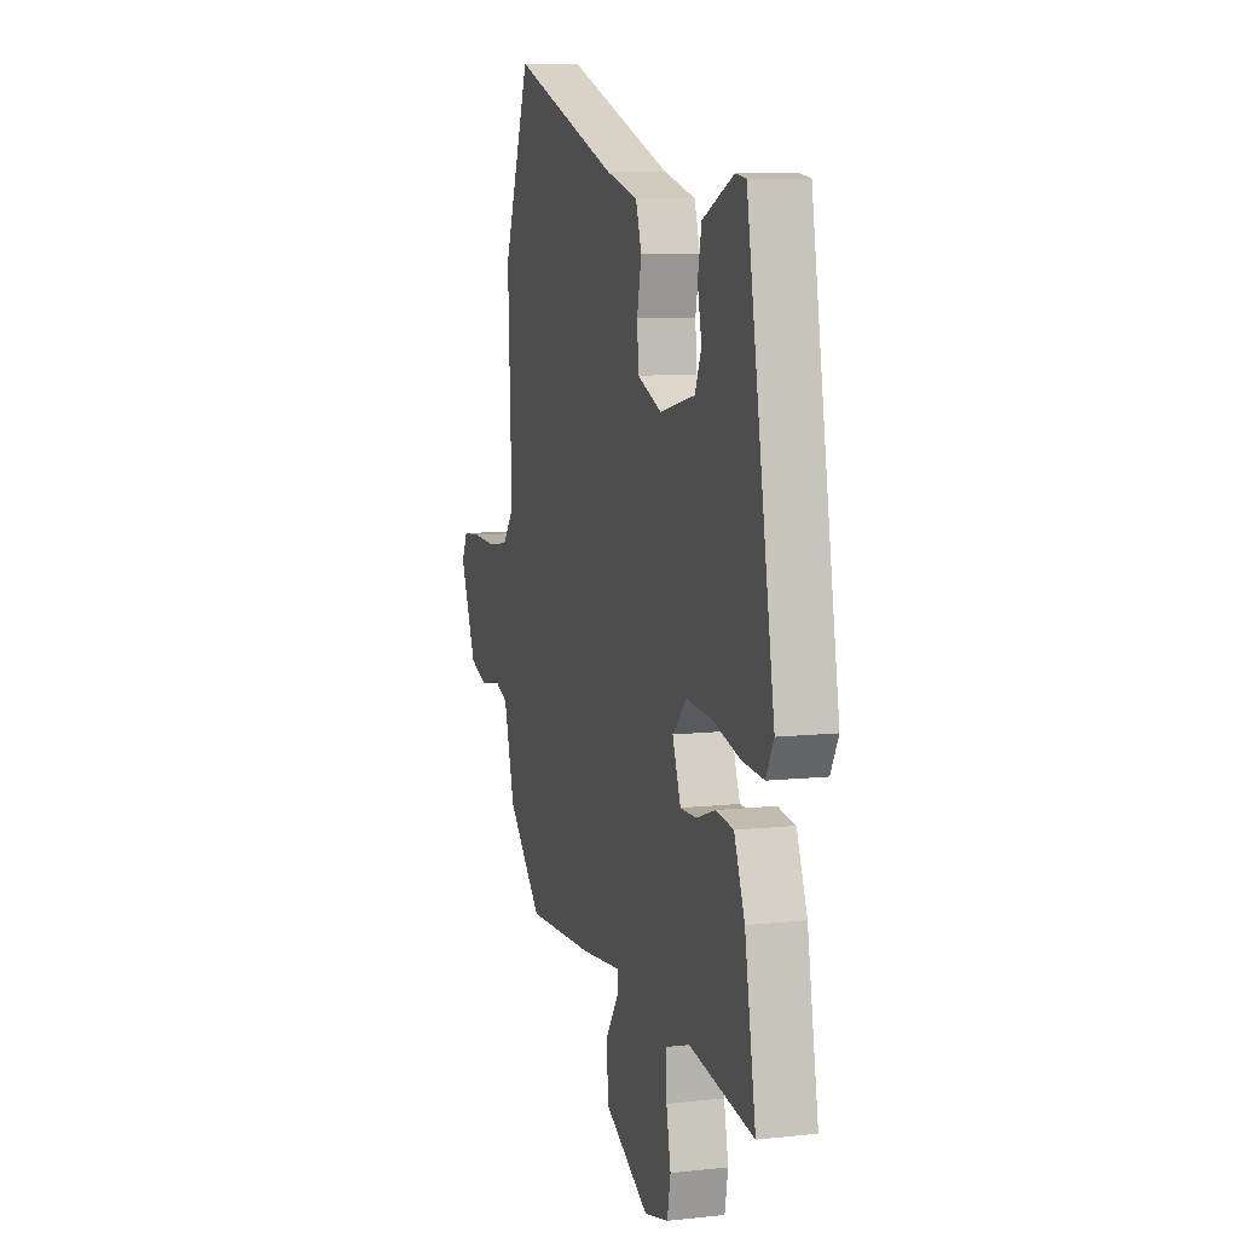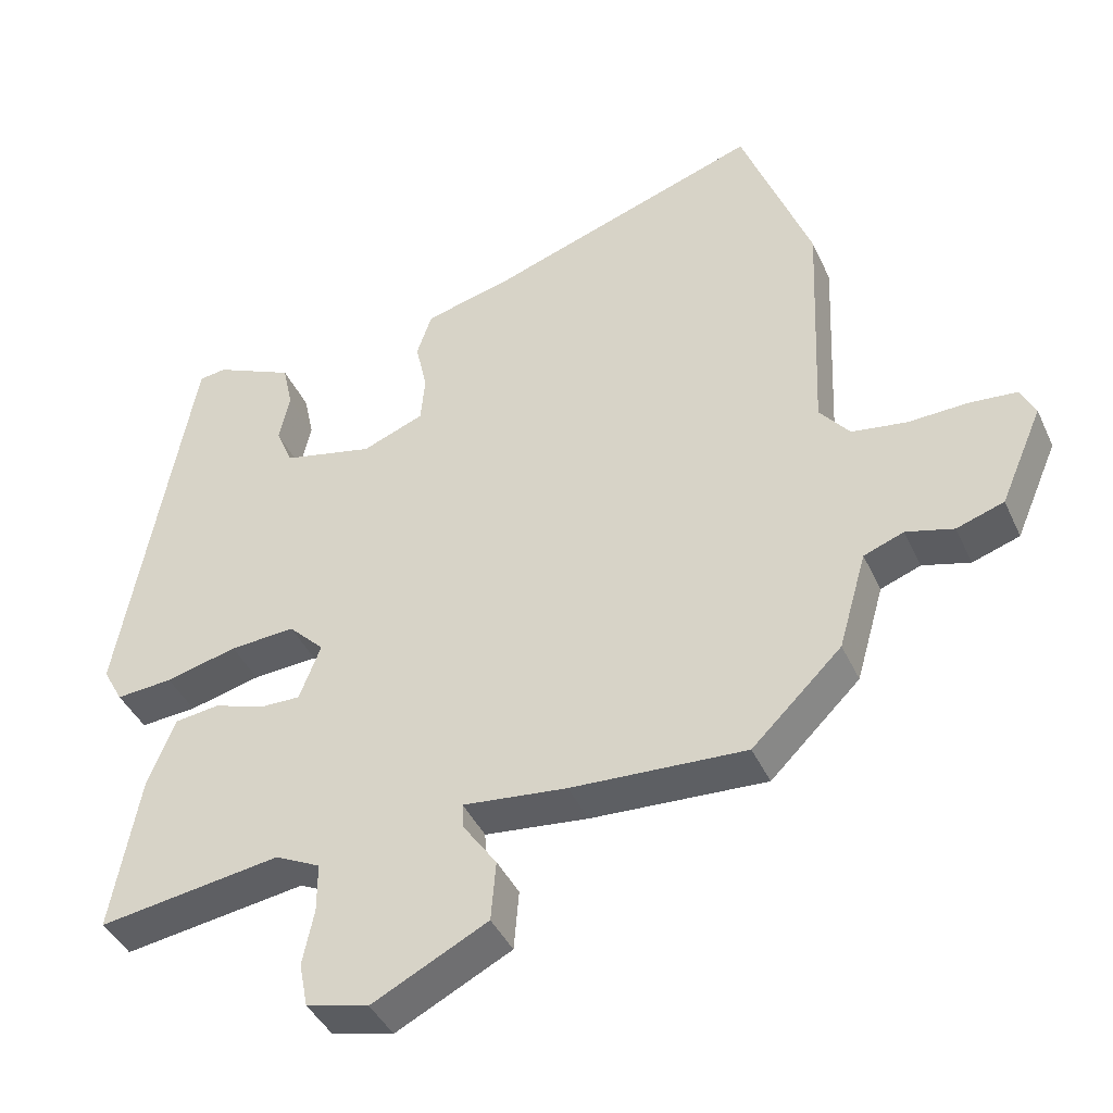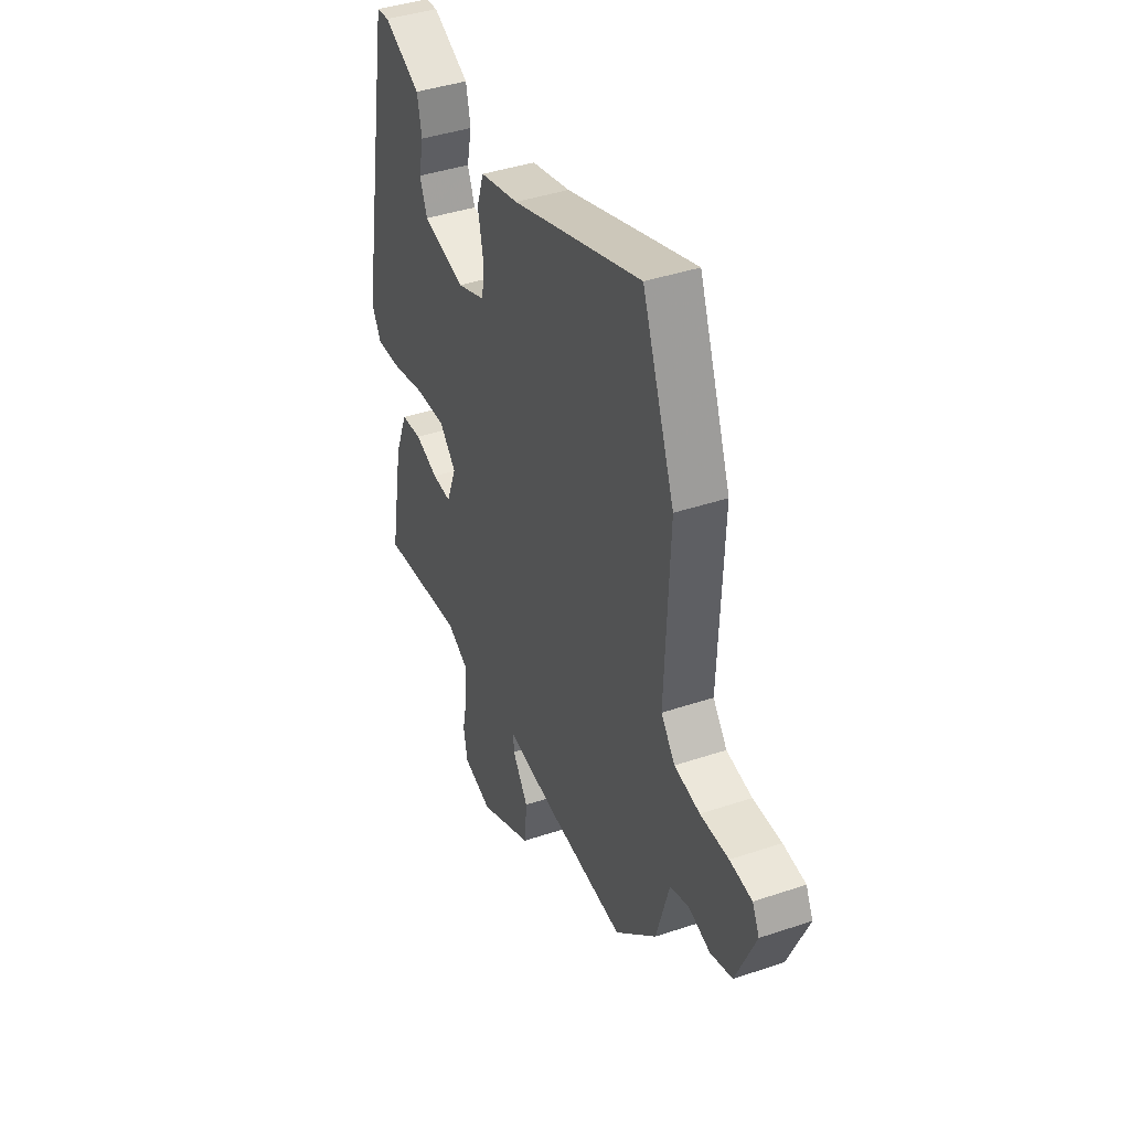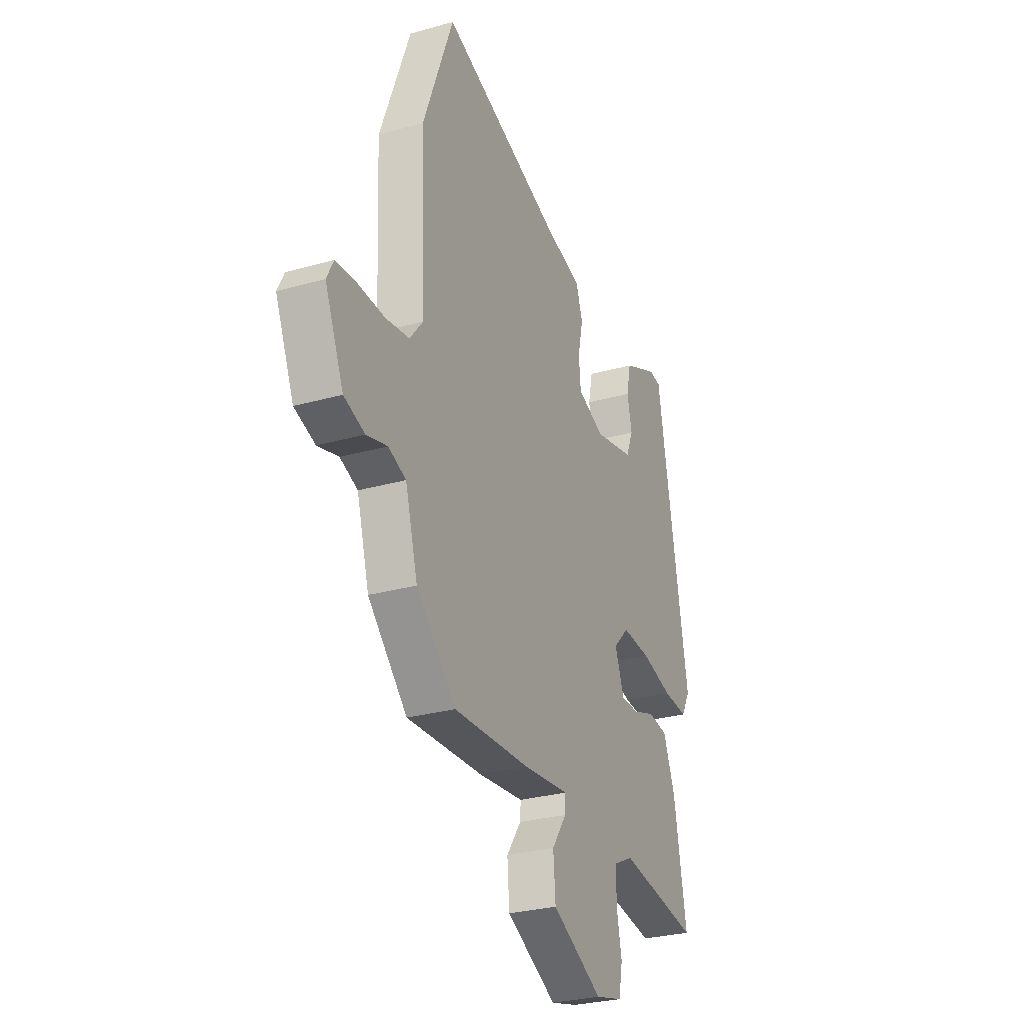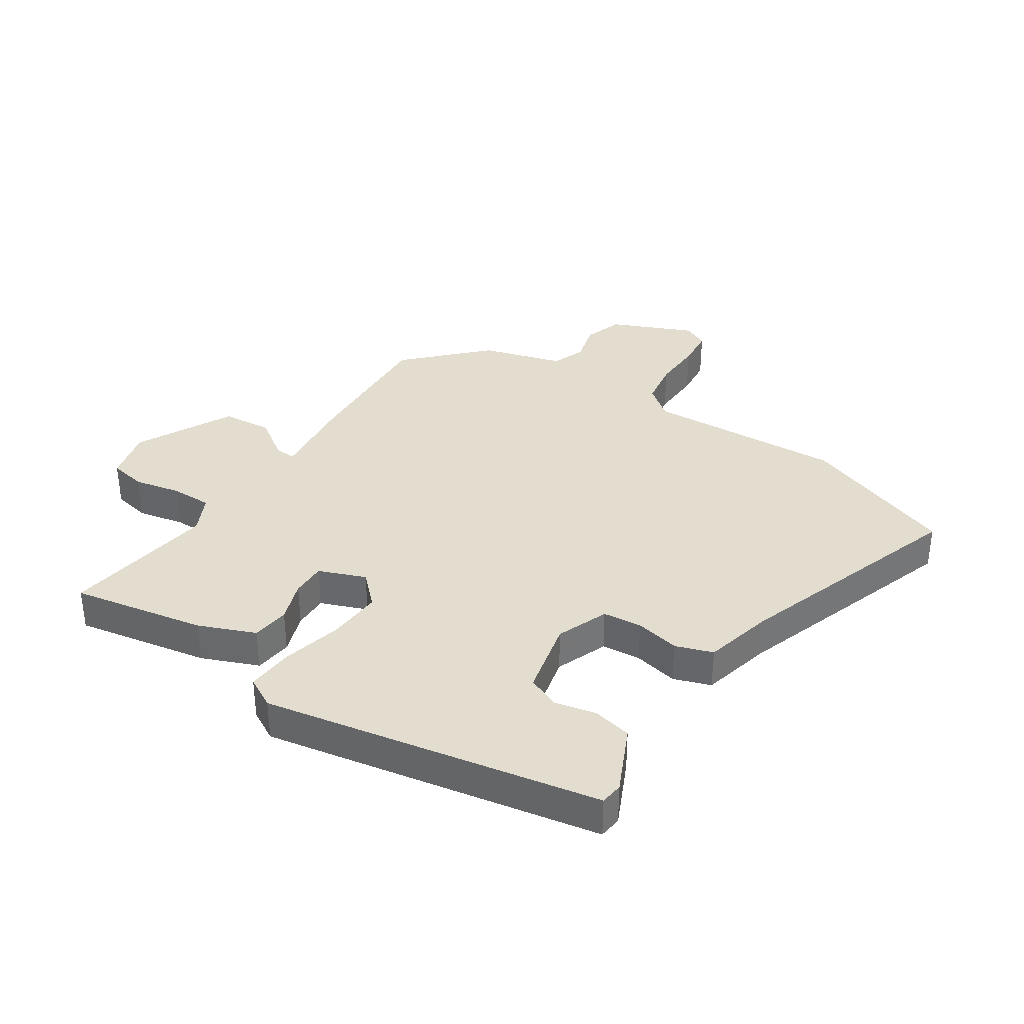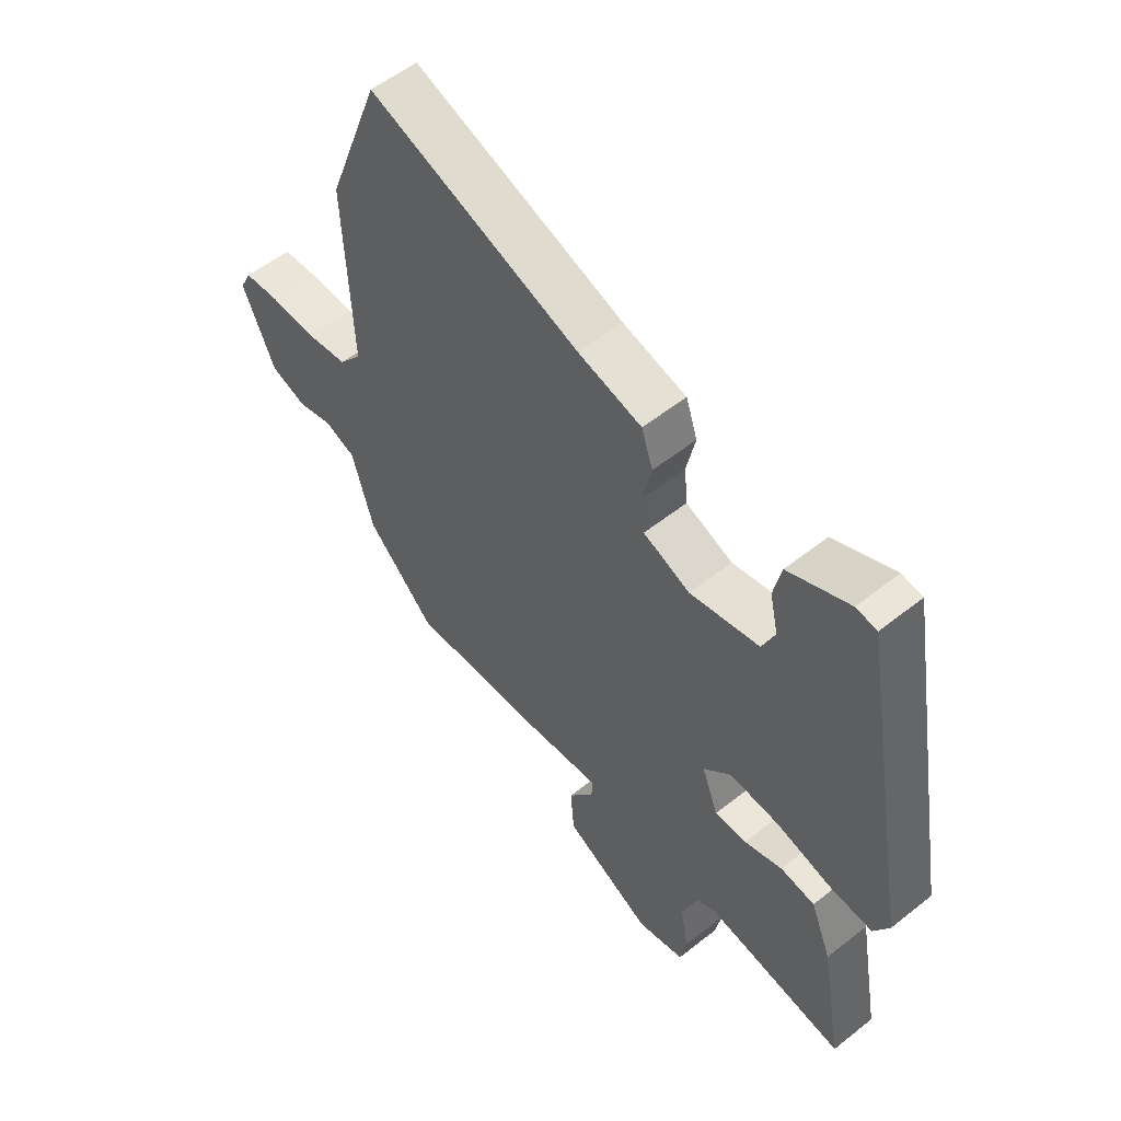
<metadata>
{"format":"obj","ext":"obj","renderer":"f3d","projection":"perspective","resolution":1024,"background":"white","views":[{"elev":9.1,"azim":-106.2,"up":"+Z"},{"elev":-41.5,"azim":23.2,"up":"+Z"},{"elev":41.0,"azim":67.7,"up":"+Z"},{"elev":-28.6,"azim":112.9,"up":"+Z"},{"elev":35.6,"azim":-56.9,"up":"+Y"},{"elev":55.3,"azim":-129.9,"up":"+Z"}]}
</metadata>
<code>
v -0.498 0.07 -0.5
v -0.458 0.07 -0.278
v -0.42 0.07 -0.184
v -0.357 0.07 -0.176
v -0.288 0.07 -0.2
v -0.23 0.07 -0.201
v -0.2 0.07 -0.123
v -0.25 0.07 -0.073
v -0.341 0.07 -0.079
v -0.441 0.07 -0.104
v -0.52 0.07 -0.11
v -0.548 0.07 -0.059
v -0.448 0.07 0.499
v -0.41 0.07 0.504
v -0.299 0.07 0.453
v -0.285 0.07 0.388
v -0.3 0.07 0.32
v -0.277 0.07 0.265
v -0.15 0.07 0.236
v -0.064 0.07 0.27
v -0.058 0.07 0.335
v -0.074 0.07 0.409
v -0.053 0.07 0.471
v 0.063 0.07 0.5
v 0.45 0.07 0.633
v 0.547 0.07 0.375
v 0.533 0.07 0.046
v 0.575 0.07 -0.006
v 0.651 0.07 -0.018
v 0.735 0.07 -0.015
v 0.801 0.07 -0.021
v 0.822 0.07 -0.063
v 0.763 0.07 -0.2
v 0.697 0.07 -0.222
v 0.631 0.07 -0.204
v 0.575 0.07 -0.225
v 0.536 0.07 -0.361
v 0.411 0.07 -0.484
v 0.167 0.07 -0.471
v 0.022 0.07 -0.455
v 0.024 0.07 -0.49
v 0.071 0.07 -0.557
v 0.064 0.07 -0.641
v -0.097 0.07 -0.723
v -0.184 0.07 -0.701
v -0.196 0.07 -0.639
v -0.18 0.07 -0.561
v -0.18 0.07 -0.493
v -0.243 0.07 -0.462
v -0.498 0 -0.5
v -0.458 0 -0.278
v -0.42 0 -0.184
v -0.357 0 -0.176
v -0.288 0 -0.2
v -0.23 0 -0.201
v -0.2 0 -0.123
v -0.25 0 -0.073
v -0.341 0 -0.079
v -0.441 0 -0.104
v -0.52 0 -0.11
v -0.548 0 -0.059
v -0.448 0 0.499
v -0.41 0 0.504
v -0.299 0 0.453
v -0.285 0 0.388
v -0.3 0 0.32
v -0.277 0 0.265
v -0.15 0 0.236
v -0.064 0 0.27
v -0.058 0 0.335
v -0.074 0 0.409
v -0.053 0 0.471
v 0.063 0 0.5
v 0.45 0 0.633
v 0.547 0 0.375
v 0.533 0 0.046
v 0.575 0 -0.006
v 0.651 0 -0.018
v 0.735 0 -0.015
v 0.801 0 -0.021
v 0.822 0 -0.063
v 0.763 0 -0.2
v 0.697 0 -0.222
v 0.631 0 -0.204
v 0.575 0 -0.225
v 0.536 0 -0.361
v 0.411 0 -0.484
v 0.167 0 -0.471
v 0.022 0 -0.455
v 0.024 0 -0.49
v 0.071 0 -0.557
v 0.064 0 -0.641
v -0.097 0 -0.723
v -0.184 0 -0.701
v -0.196 0 -0.639
v -0.18 0 -0.561
v -0.18 0 -0.493
v -0.243 0 -0.462
f 44 45 46 47
f 44 47 48
f 41 42 43 44
f 40 41 44 48
f 37 38 39 40
f 36 37 40
f 36 40 48 49
f 32 33 34 35
f 29 30 31 32
f 28 29 32 35
f 27 28 35 36
f 24 25 26 27
f 21 22 23 24
f 20 21 24 27
f 19 20 27 36
f 14 15 16 17
f 14 17 18
f 13 14 18
f 12 13 18
f 9 10 11 12
f 8 9 12 18
f 7 8 18 19
f 2 3 4 5
f 2 5 6
f 1 2 6
f 49 1 6
f 7 19 36 49
f 6 7 49
f 96 95 94 93
f 97 96 93
f 93 92 91 90
f 97 93 90 89
f 89 88 87 86
f 89 86 85
f 98 97 89 85
f 84 83 82 81
f 81 80 79 78
f 84 81 78 77
f 85 84 77 76
f 76 75 74 73
f 73 72 71 70
f 76 73 70 69
f 85 76 69 68
f 66 65 64 63
f 67 66 63
f 67 63 62
f 67 62 61
f 61 60 59 58
f 67 61 58 57
f 68 67 57 56
f 54 53 52 51
f 55 54 51
f 55 51 50
f 55 50 98
f 98 85 68 56
f 98 56 55
f 1 50 51 2
f 2 51 52 3
f 3 52 53 4
f 4 53 54 5
f 5 54 55 6
f 6 55 56 7
f 7 56 57 8
f 8 57 58 9
f 9 58 59 10
f 10 59 60 11
f 11 60 61 12
f 12 61 62 13
f 13 62 63 14
f 14 63 64 15
f 15 64 65 16
f 16 65 66 17
f 17 66 67 18
f 18 67 68 19
f 19 68 69 20
f 20 69 70 21
f 21 70 71 22
f 22 71 72 23
f 23 72 73 24
f 24 73 74 25
f 25 74 75 26
f 26 75 76 27
f 27 76 77 28
f 28 77 78 29
f 29 78 79 30
f 30 79 80 31
f 31 80 81 32
f 32 81 82 33
f 33 82 83 34
f 34 83 84 35
f 35 84 85 36
f 36 85 86 37
f 37 86 87 38
f 38 87 88 39
f 39 88 89 40
f 40 89 90 41
f 41 90 91 42
f 42 91 92 43
f 43 92 93 44
f 44 93 94 45
f 45 94 95 46
f 46 95 96 47
f 47 96 97 48
f 48 97 98 49
f 49 98 50 1

</code>
